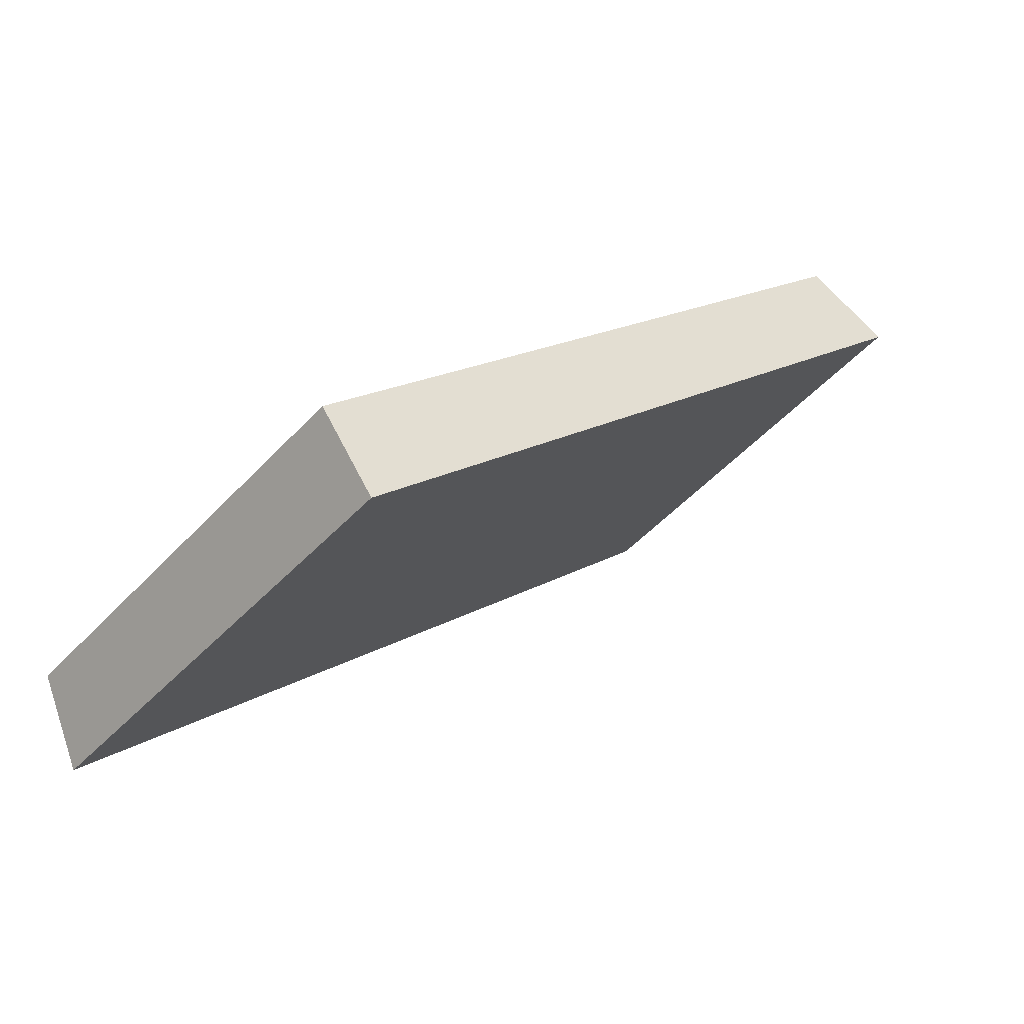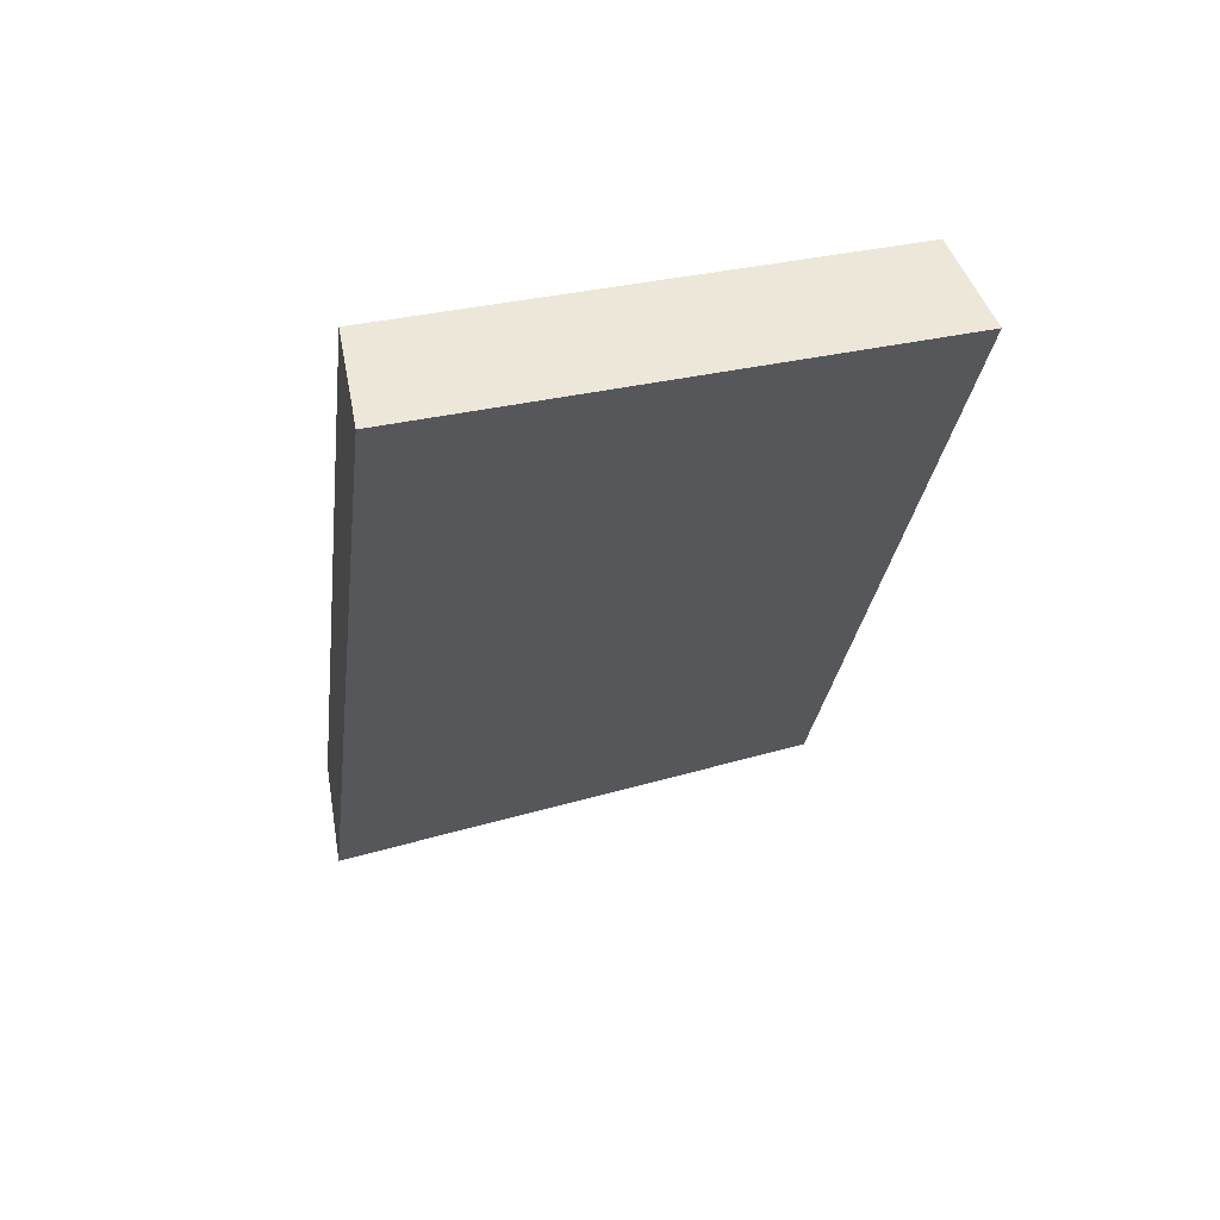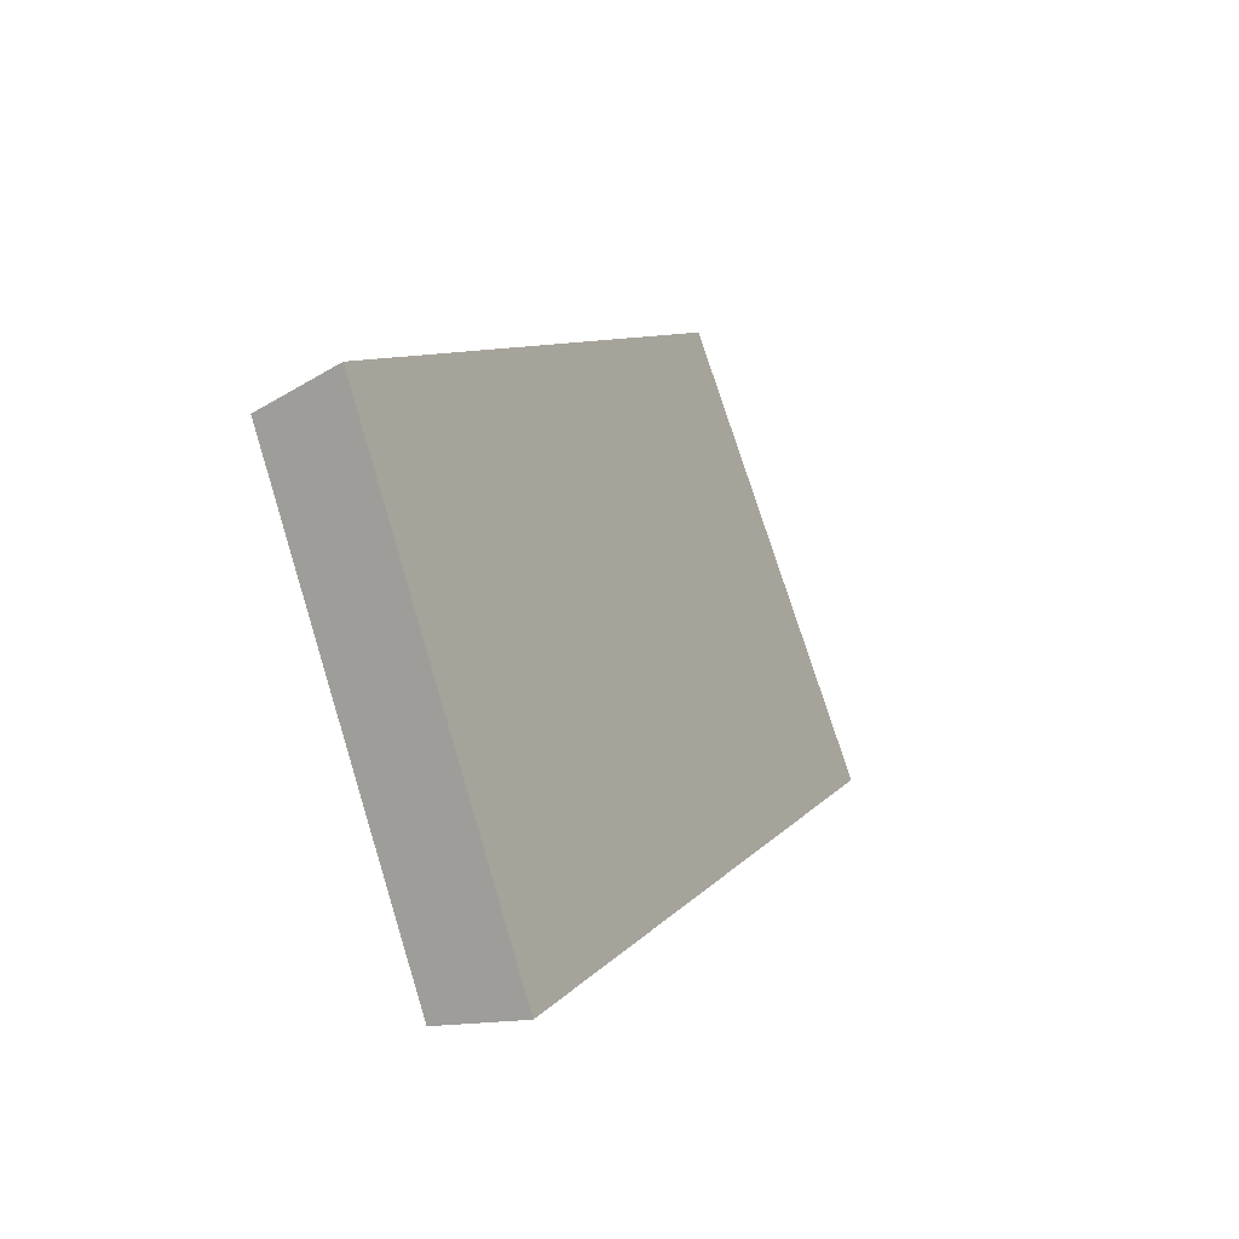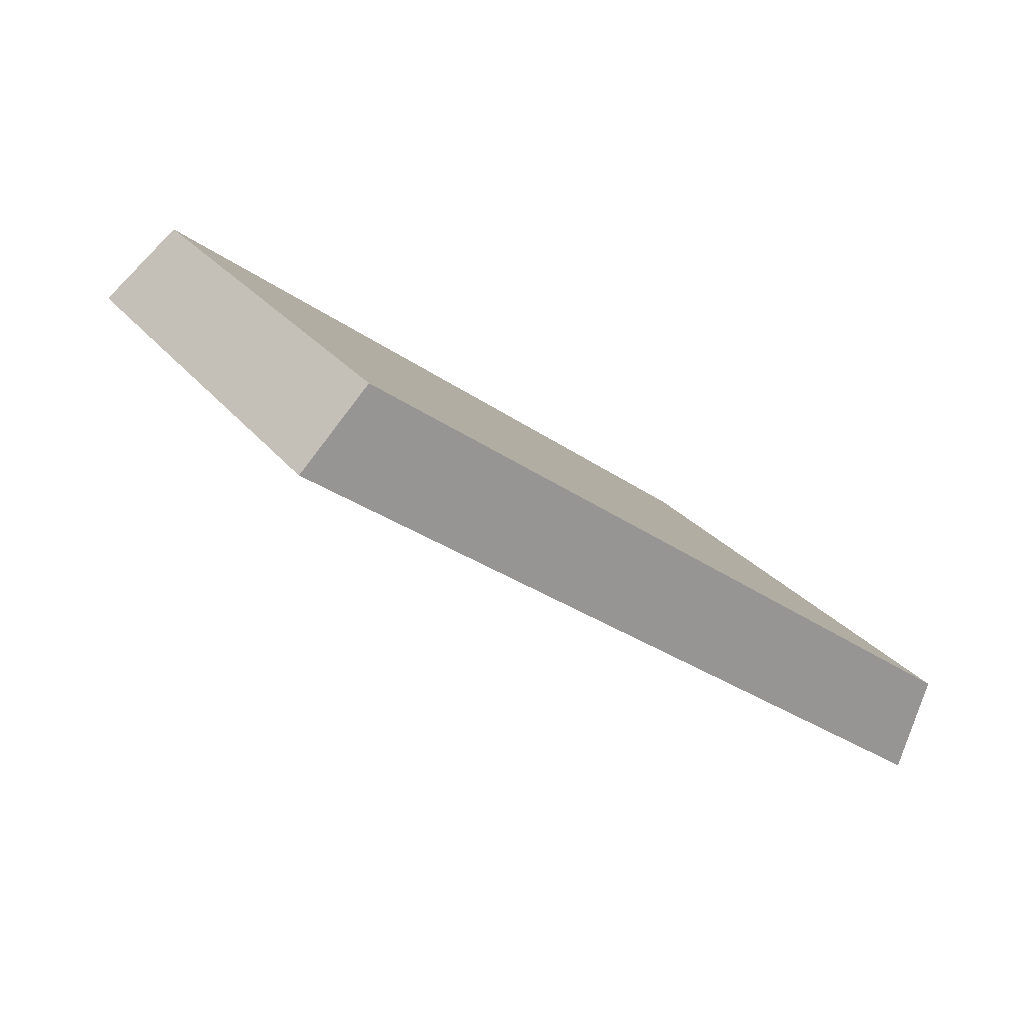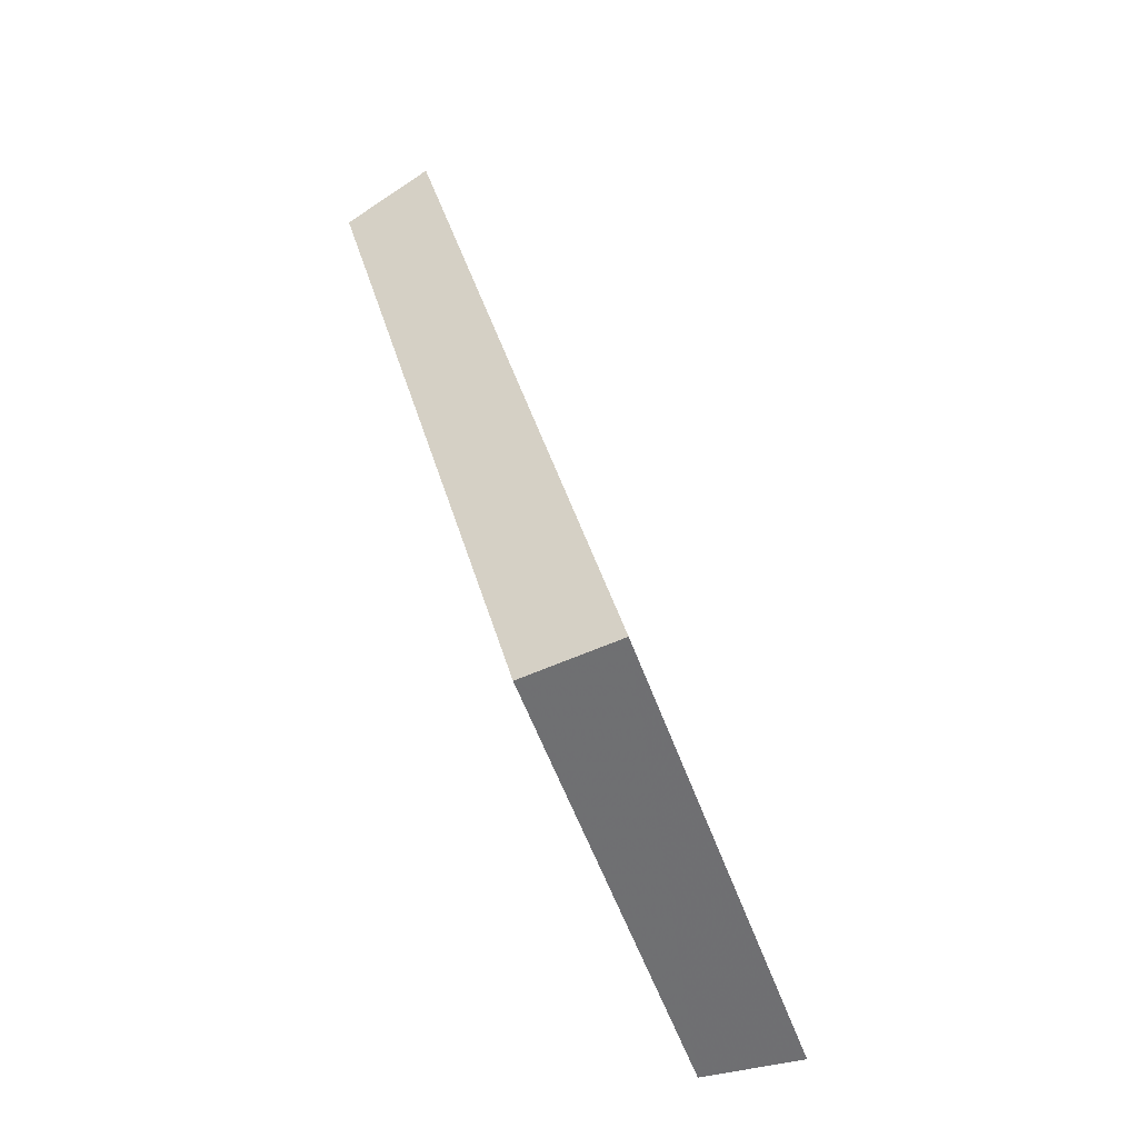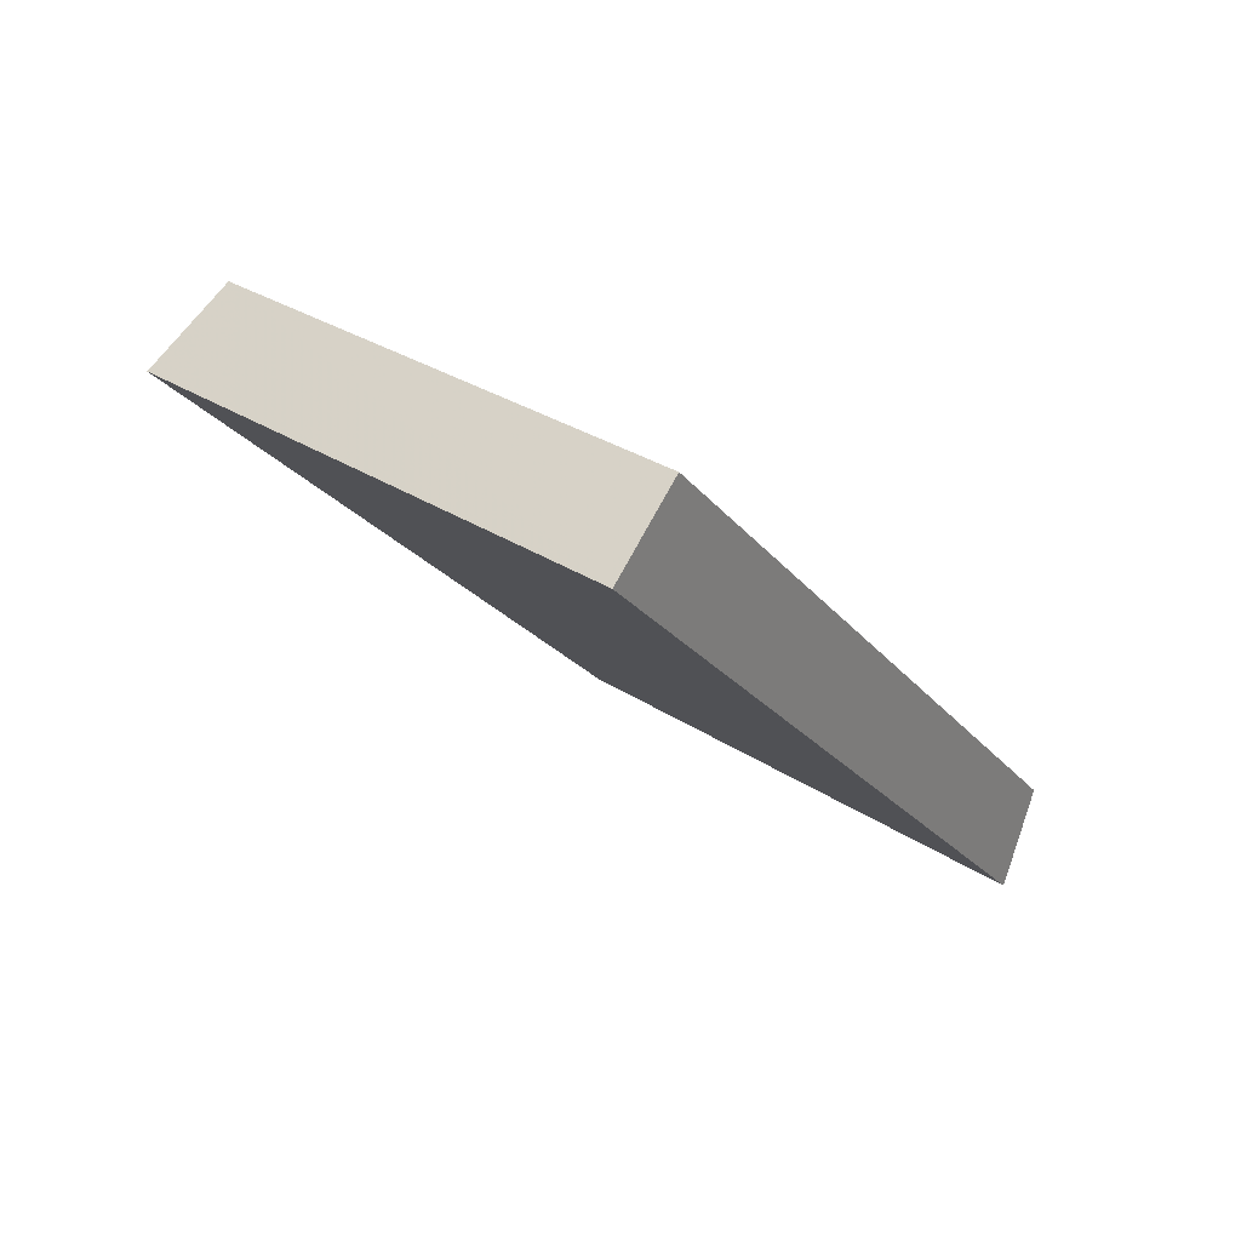
<metadata>
{"format":"obj","ext":"obj","renderer":"f3d","projection":"perspective","resolution":1024,"background":"white","views":[{"elev":-17.7,"azim":134.6,"up":"+Z"},{"elev":-51.2,"azim":83.0,"up":"+Z"},{"elev":8.1,"azim":135.8,"up":"+Y"},{"elev":8.2,"azim":-41.4,"up":"+Z"},{"elev":35.4,"azim":102.3,"up":"+Y"},{"elev":8.7,"azim":-62.1,"up":"+Z"}]}
</metadata>
<code>
v 2.017 0.1158 2.448
v 2.032 0.1158 2.44
v 2.033 0.1246 2.443
v 2.019 0.1246 2.45
v 2.033 0.1254 2.442
v 2.033 0.1246 2.443
v 2.032 0.1158 2.44
v 2.032 0.1162 2.438
v 2.018 0.1254 2.449
v 2.019 0.1246 2.45
v 2.033 0.1246 2.443
v 2.033 0.1254 2.442
v 2.032 0.1162 2.438
v 2.032 0.1158 2.44
v 2.017 0.1158 2.448
v 2.016 0.1162 2.446
v 2.016 0.1162 2.446
v 2.017 0.1158 2.448
v 2.019 0.1246 2.45
v 2.018 0.1254 2.449
v 2.018 0.1254 2.449
v 2.033 0.1254 2.442
v 2.032 0.1162 2.438
v 2.016 0.1162 2.446
f 1 2 3
f 1 3 4
f 5 6 7
f 5 7 8
f 9 10 11
f 9 11 12
f 13 14 15
f 13 15 16
f 17 18 19
f 17 19 20
f 21 22 23
f 21 23 24

</code>
